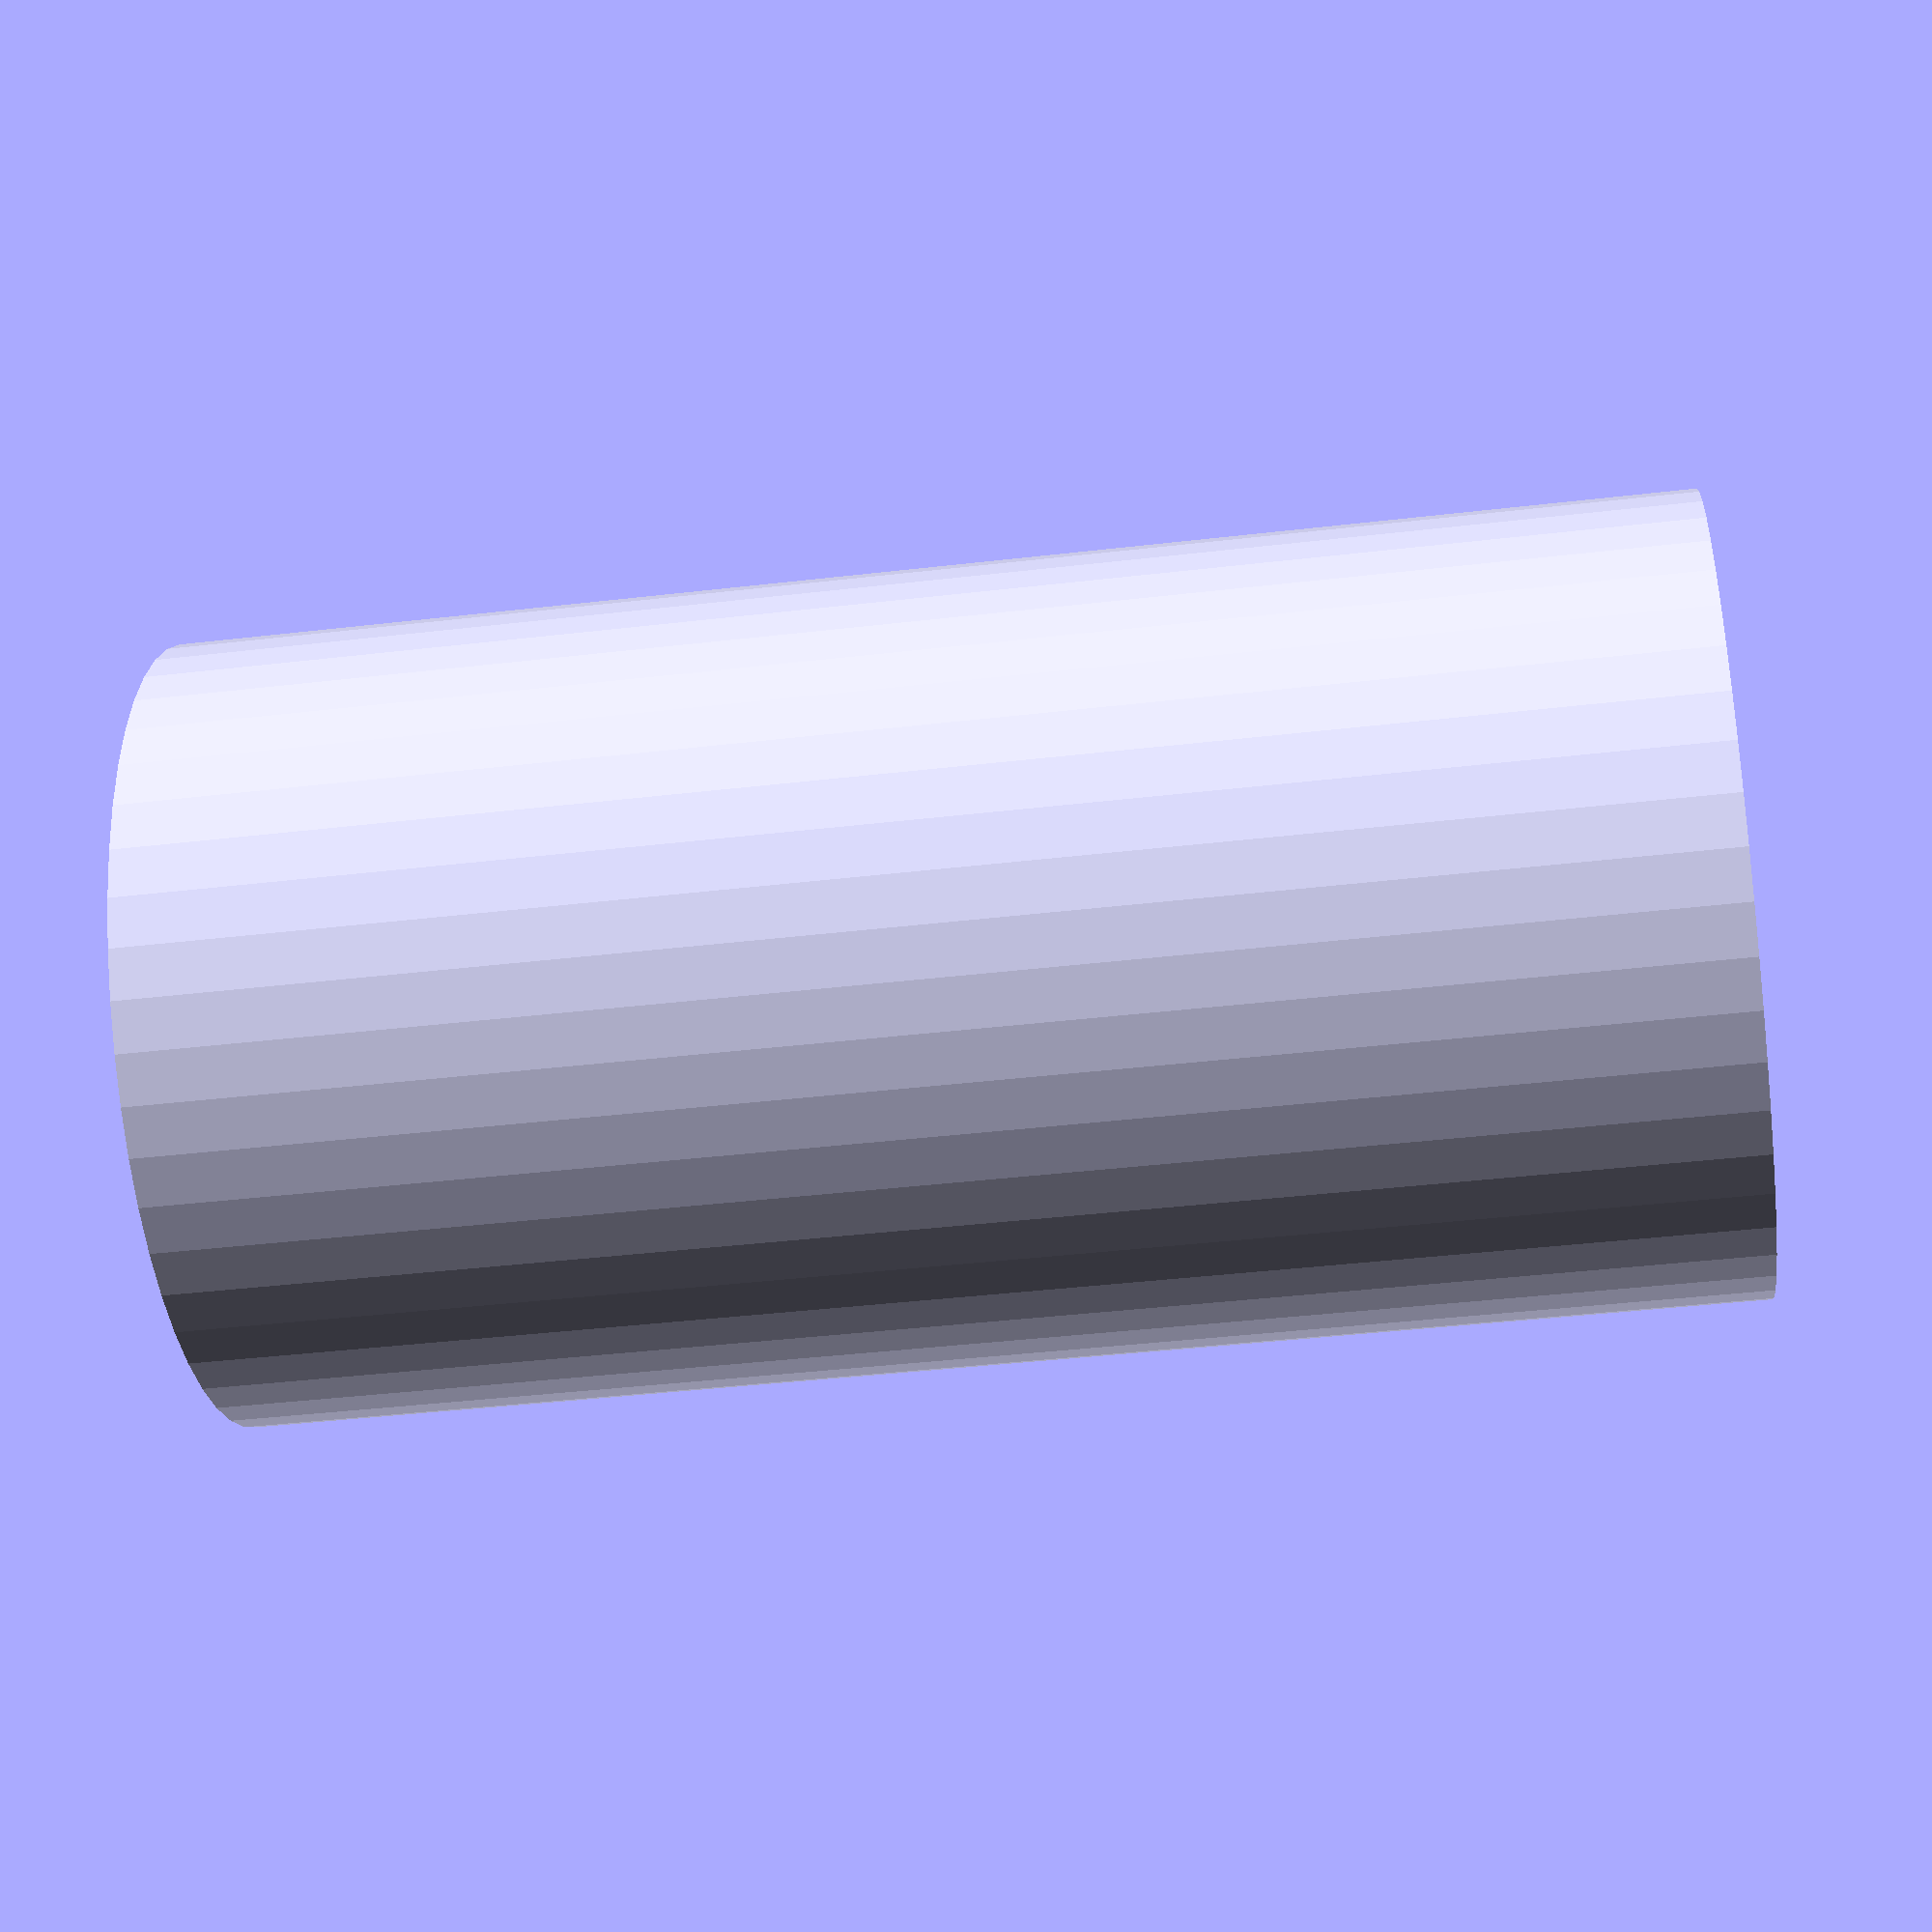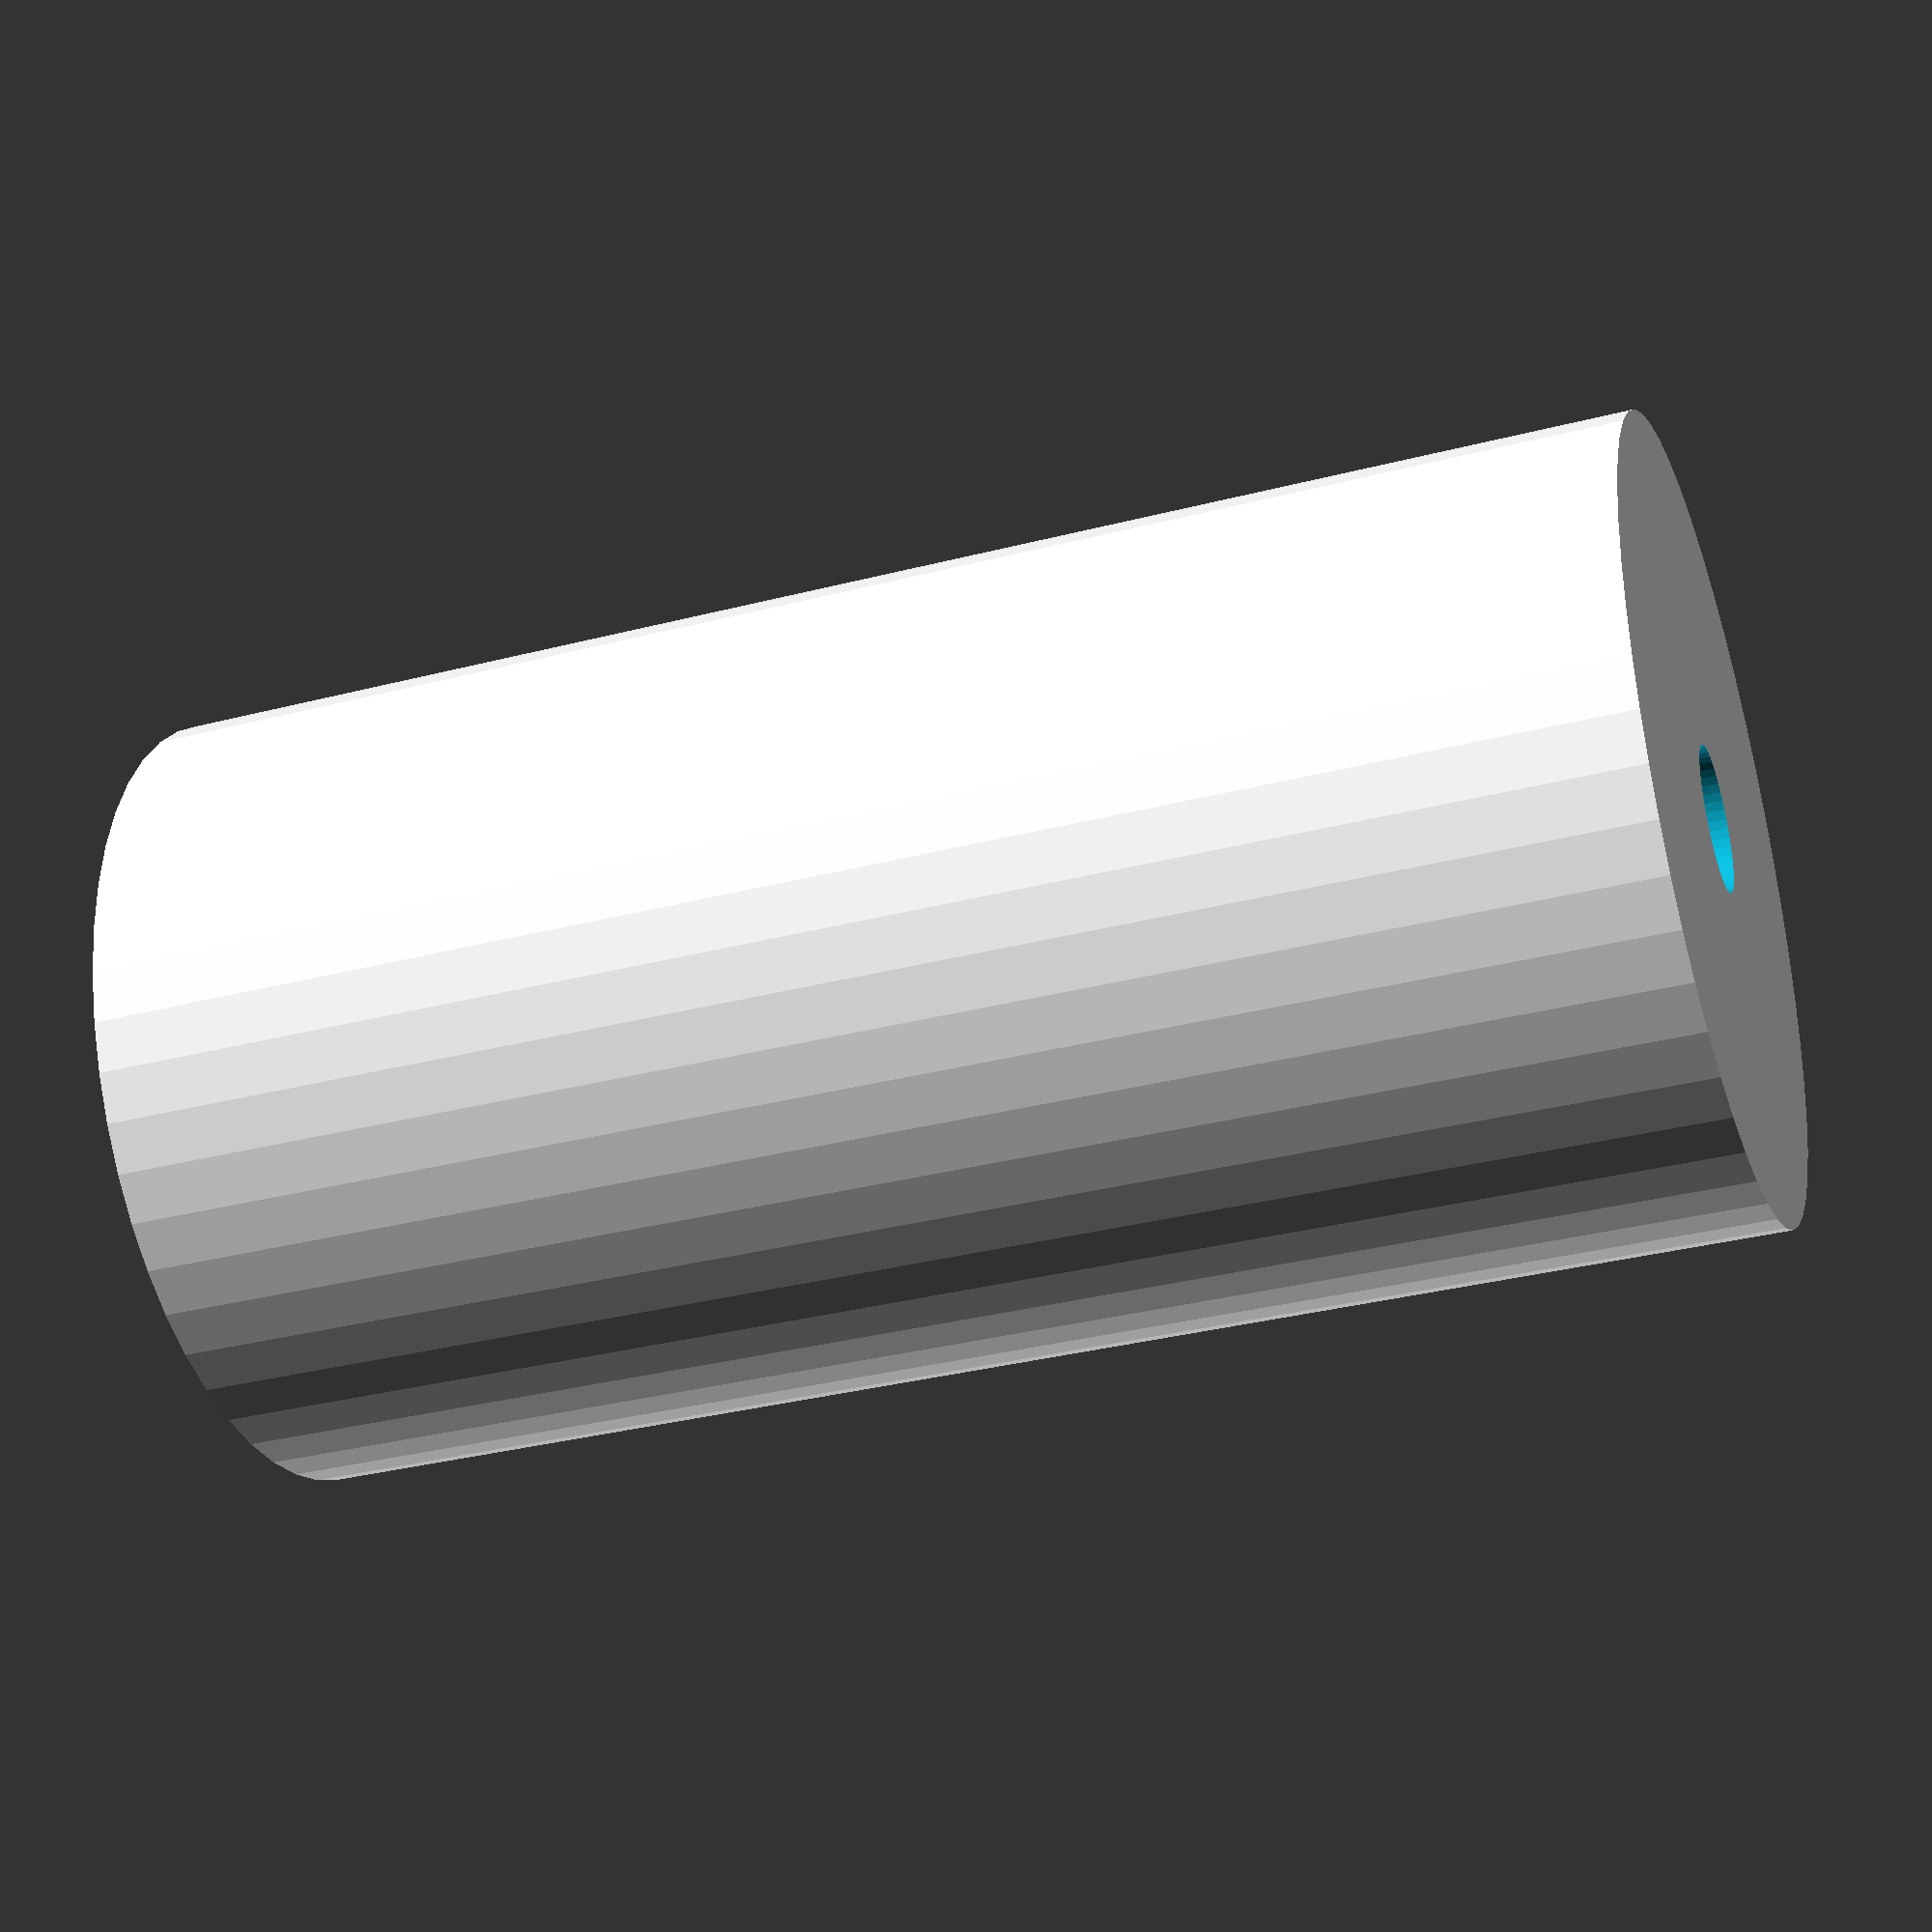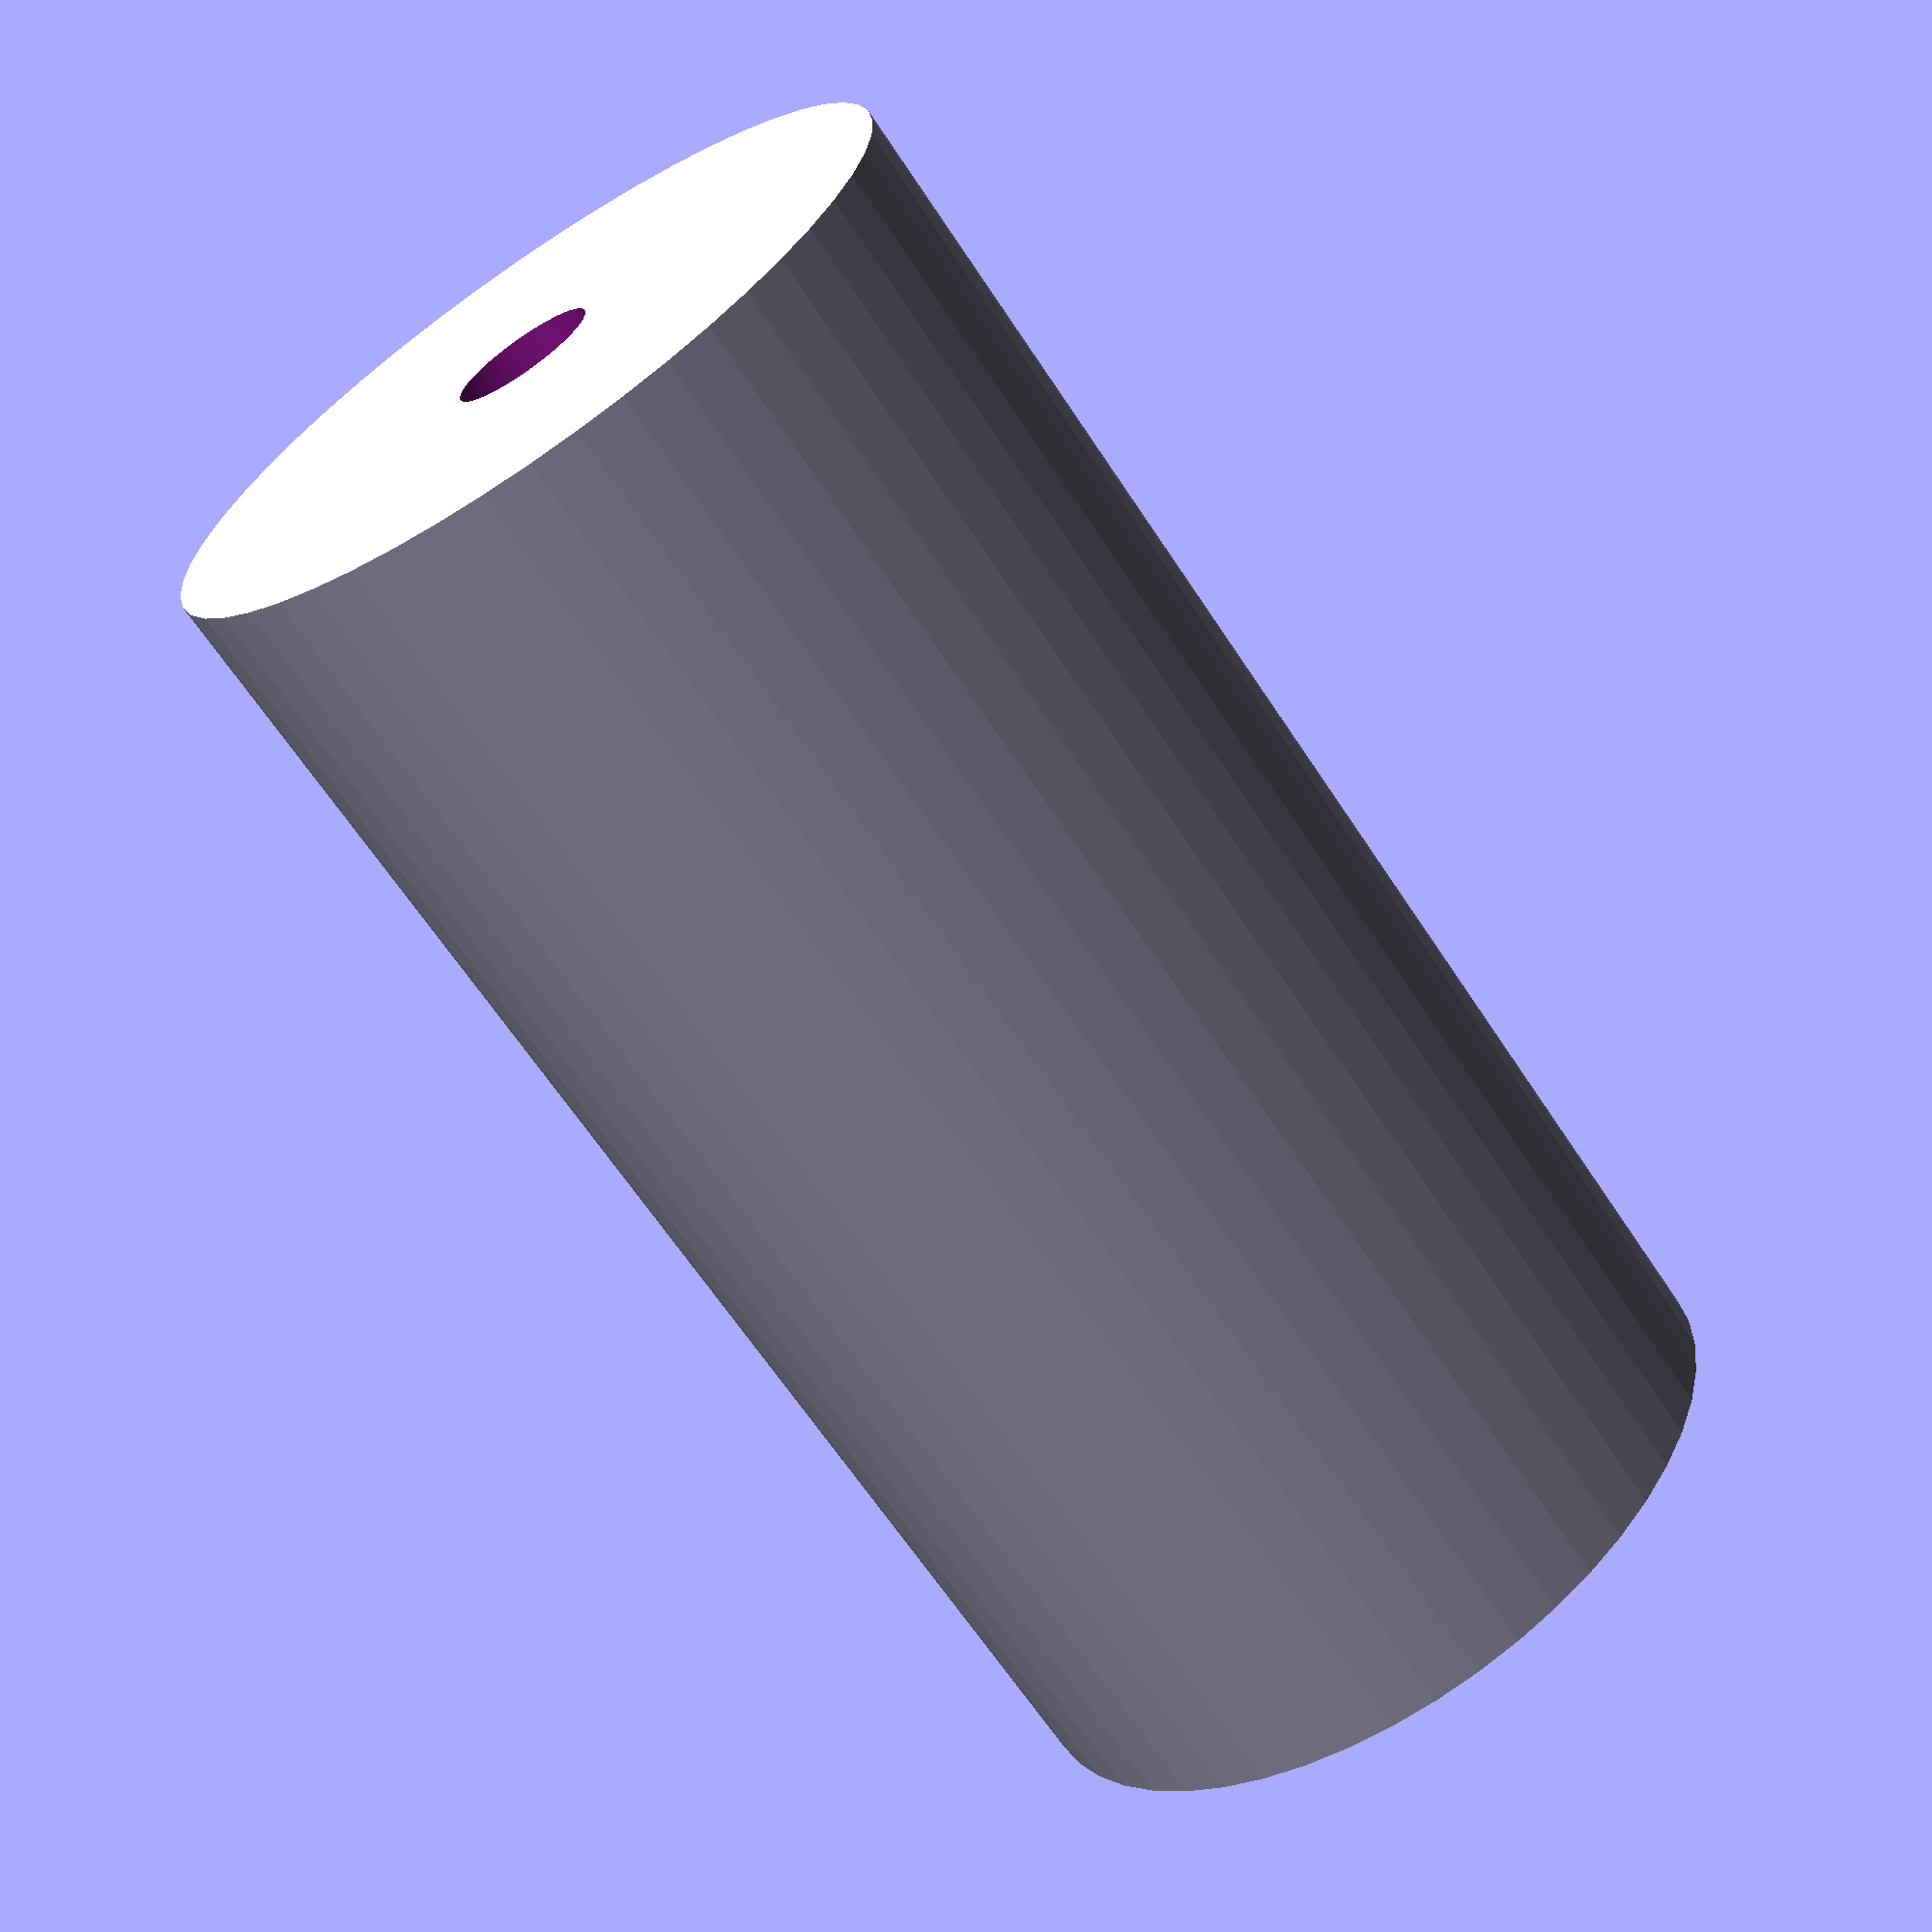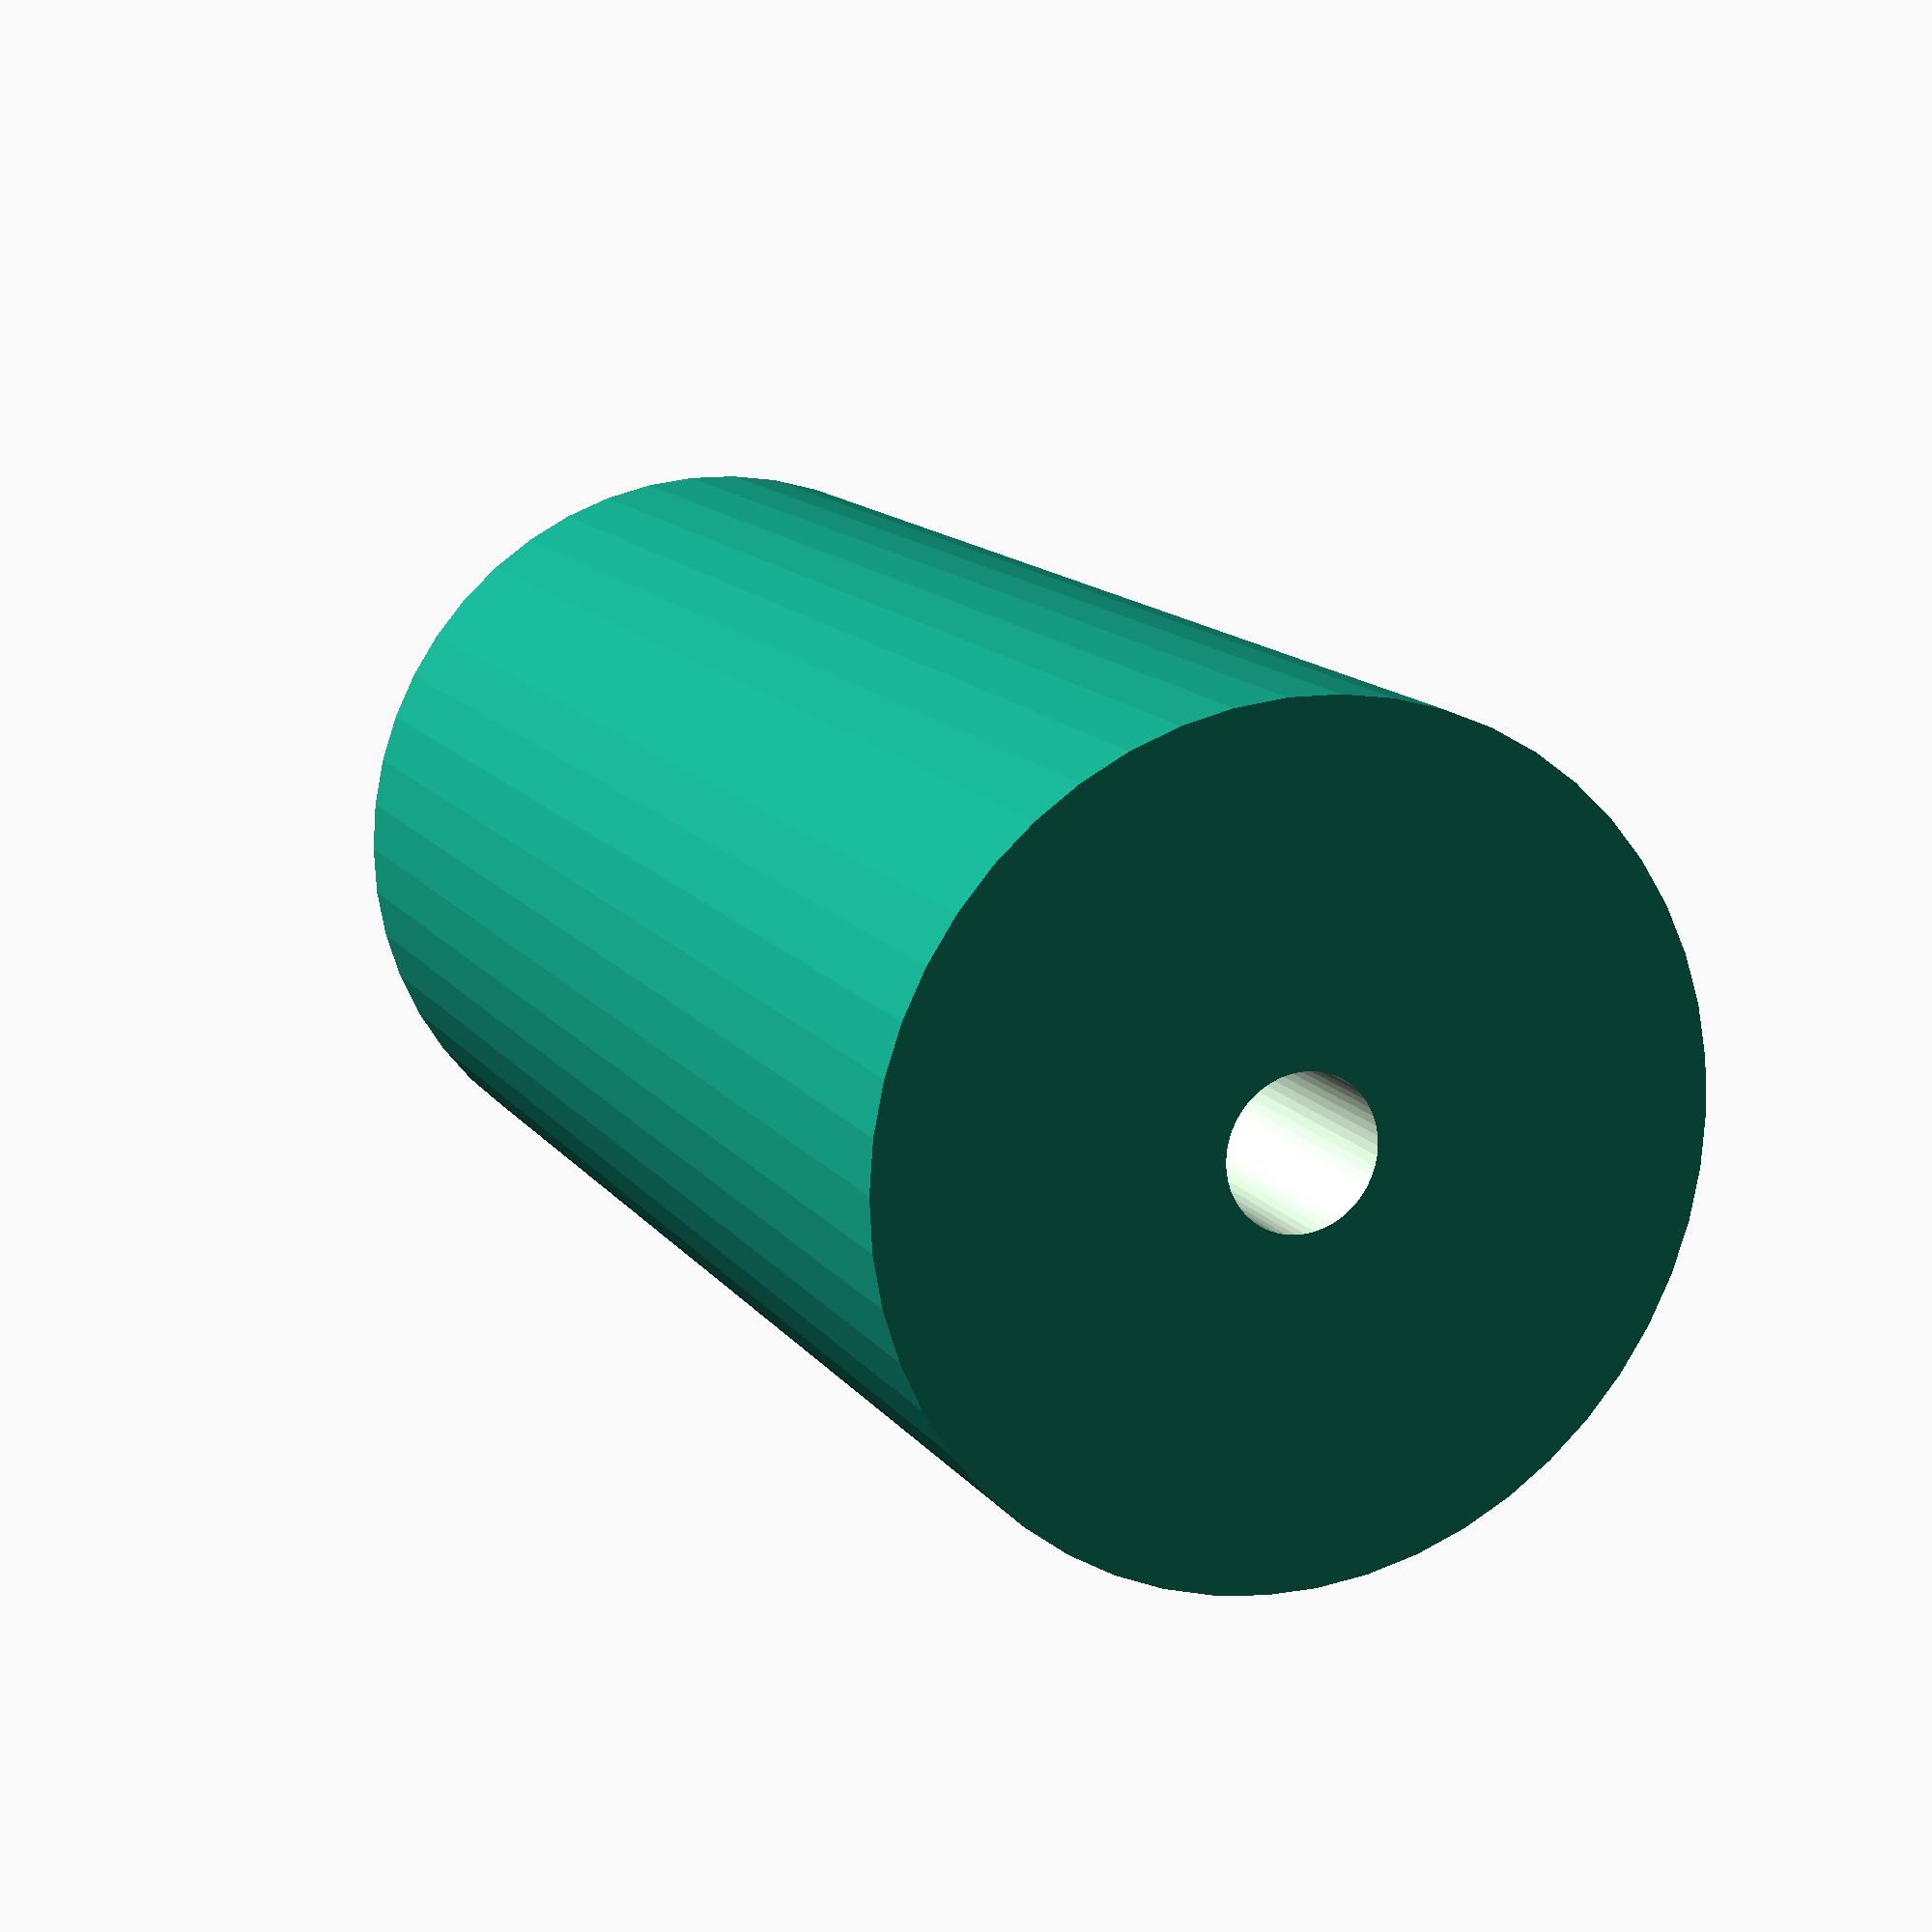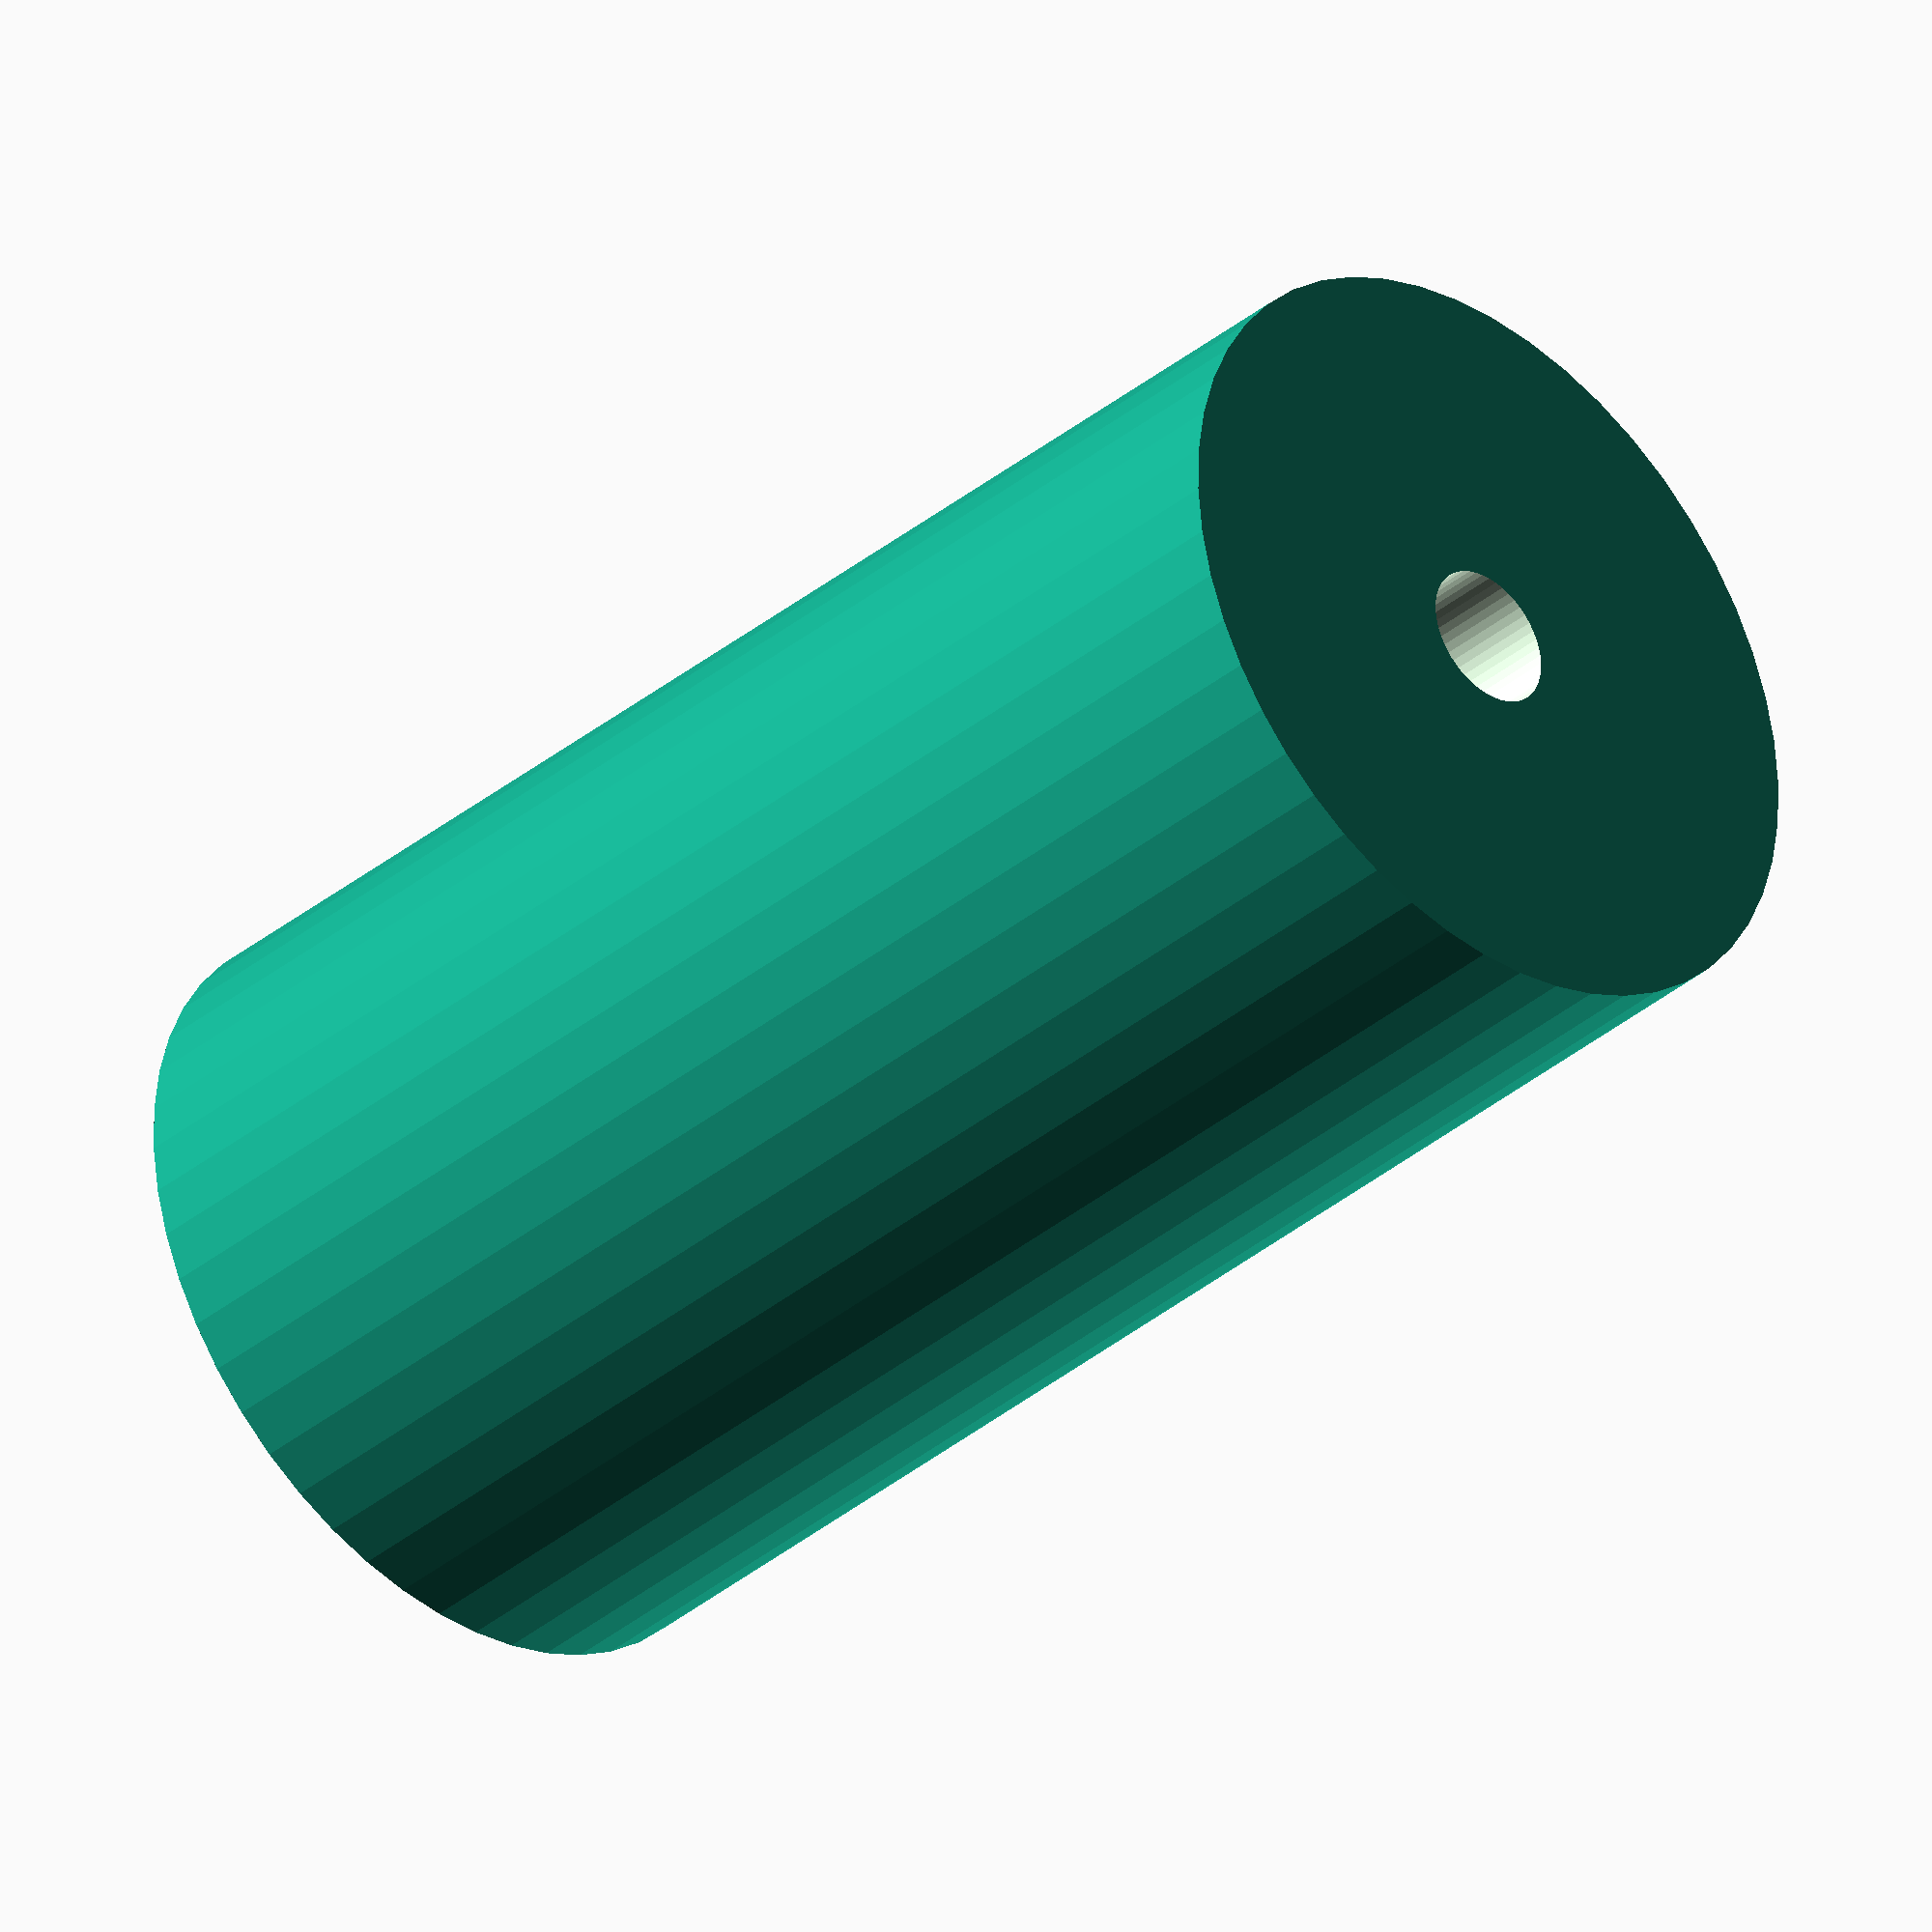
<openscad>
$fn = 50;


difference() {
	union() {
		translate(v = [0, 0, -42.0000000000]) {
			cylinder(h = 84, r = 22.0000000000);
		}
	}
	union() {
		translate(v = [0, 0, -100.0000000000]) {
			cylinder(h = 200, r = 4);
		}
	}
}
</openscad>
<views>
elev=219.9 azim=354.6 roll=261.7 proj=p view=solid
elev=213.8 azim=34.0 roll=70.6 proj=p view=wireframe
elev=65.3 azim=313.0 roll=213.4 proj=p view=wireframe
elev=166.8 azim=129.0 roll=22.3 proj=p view=solid
elev=216.5 azim=161.1 roll=43.3 proj=o view=solid
</views>
